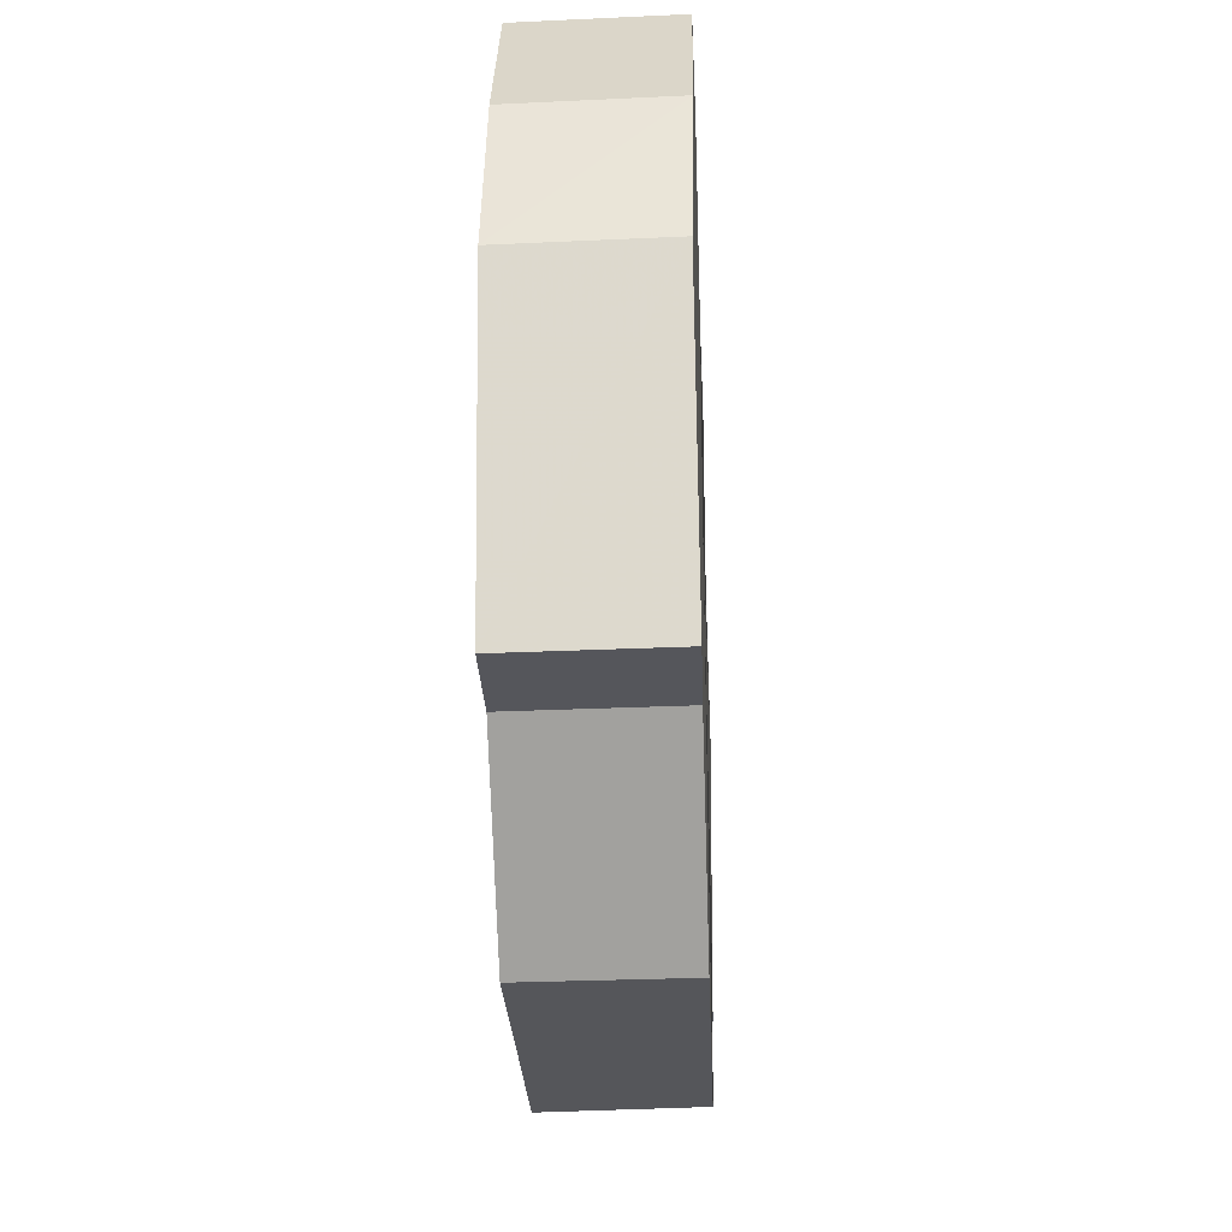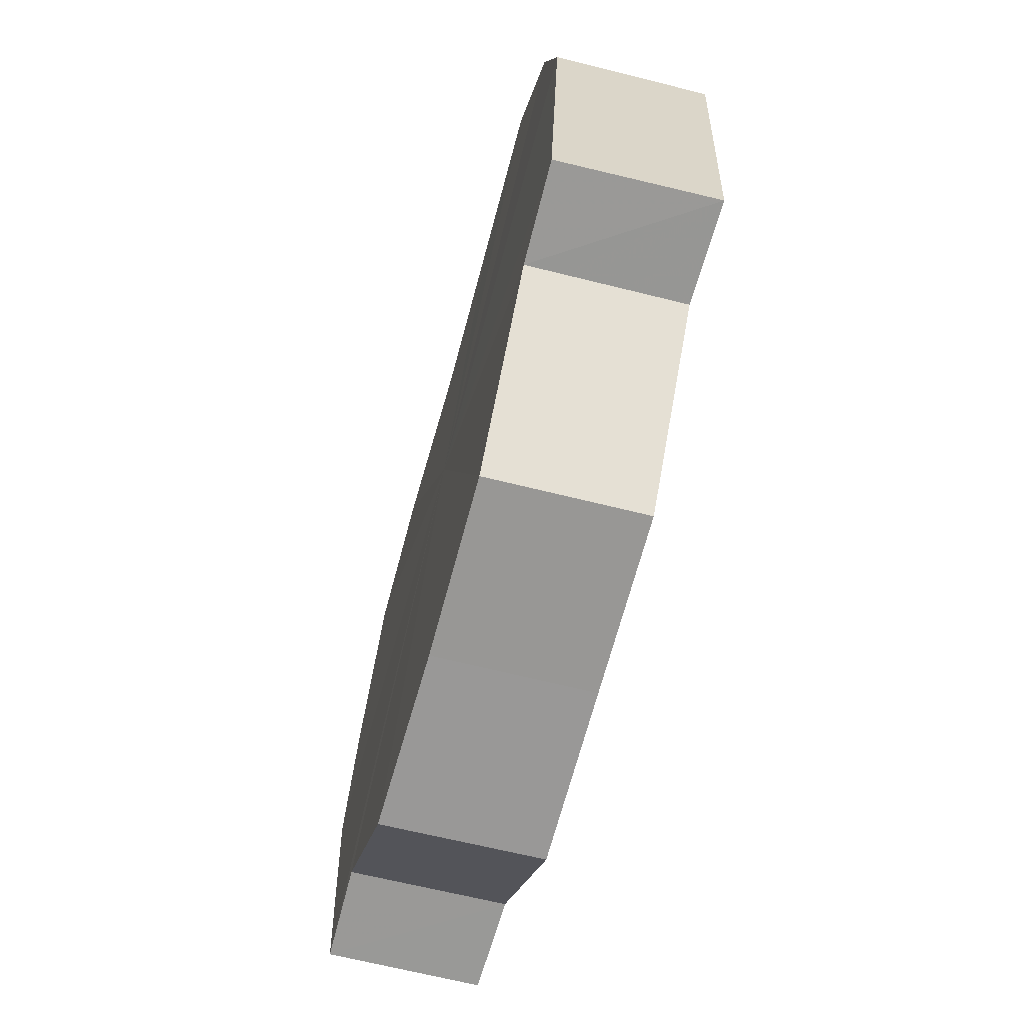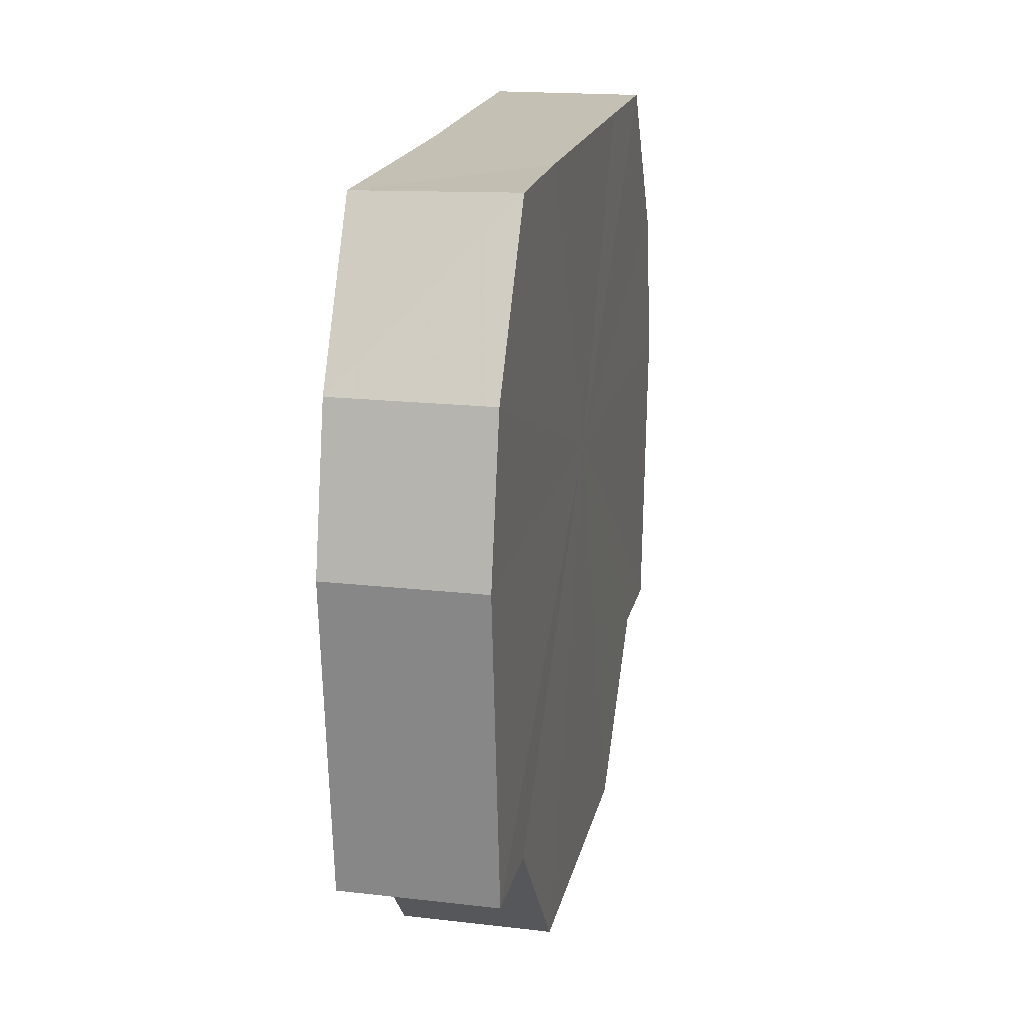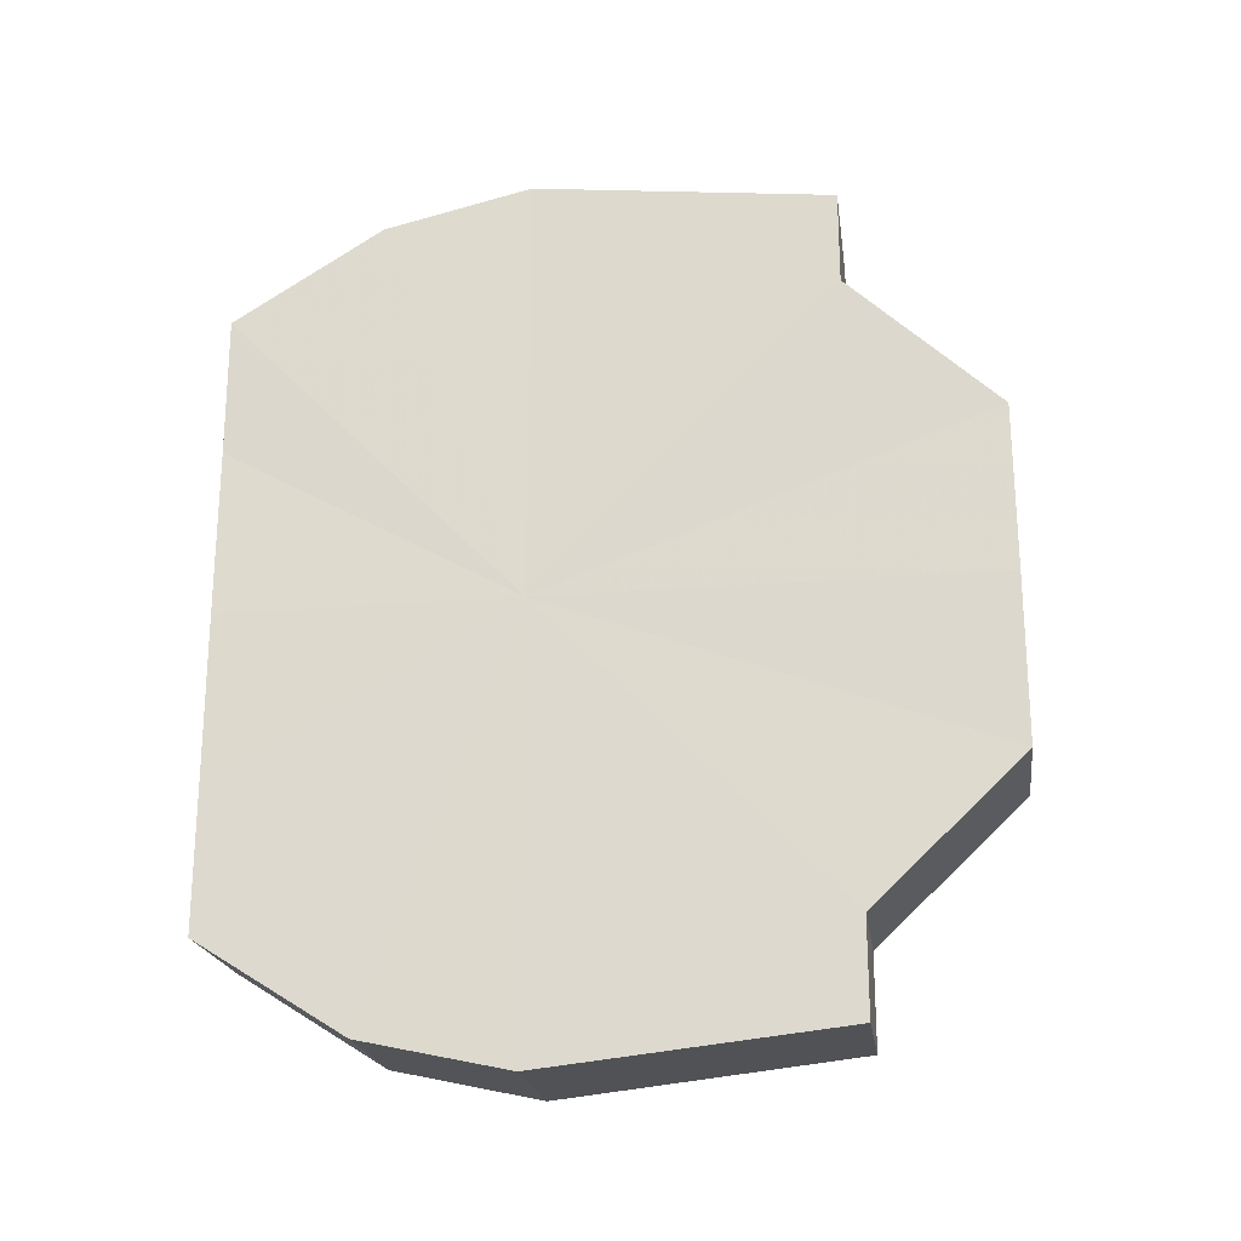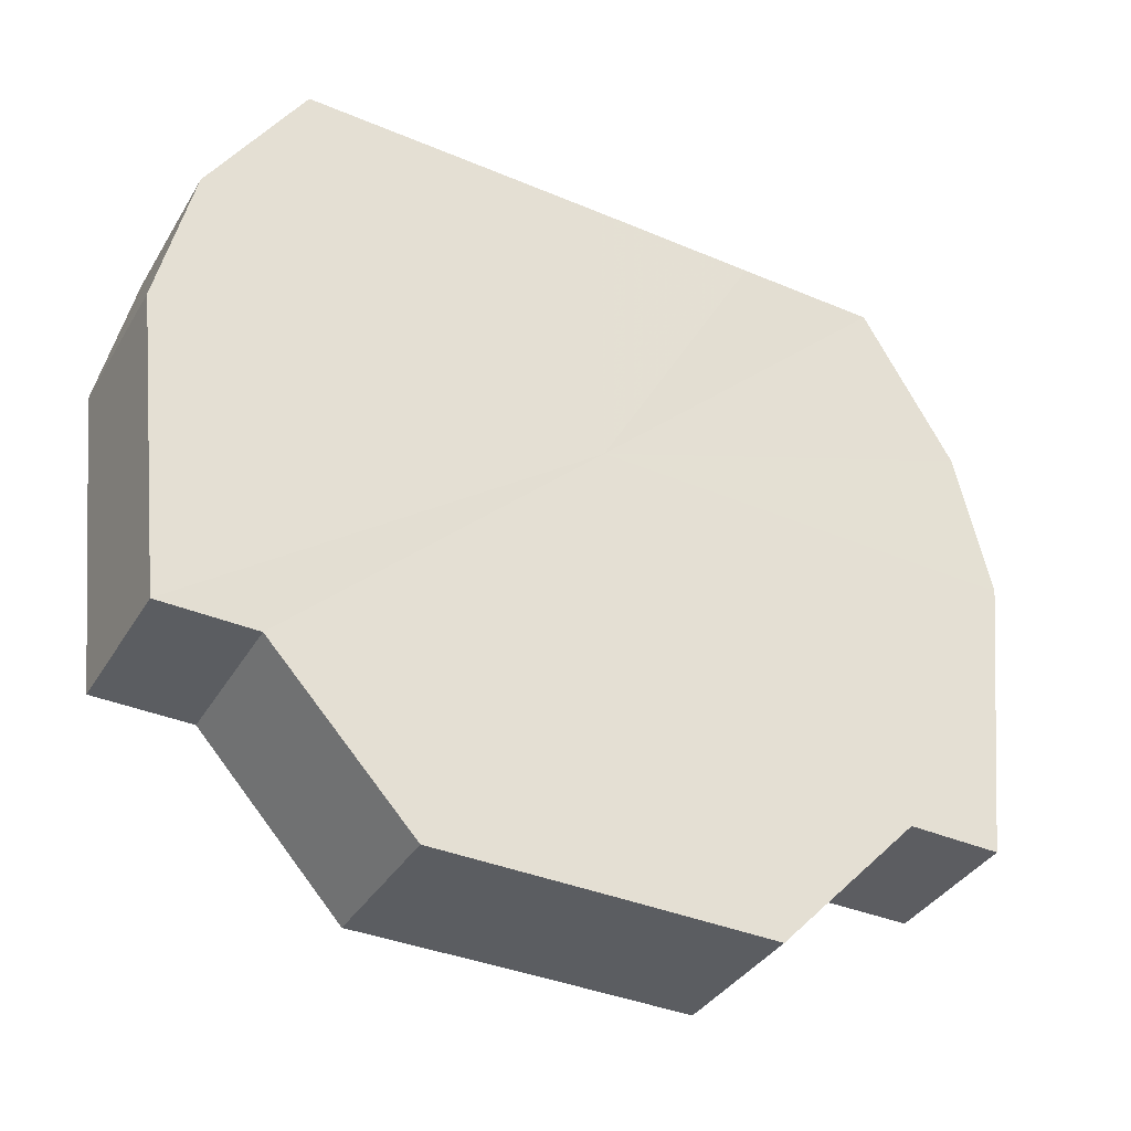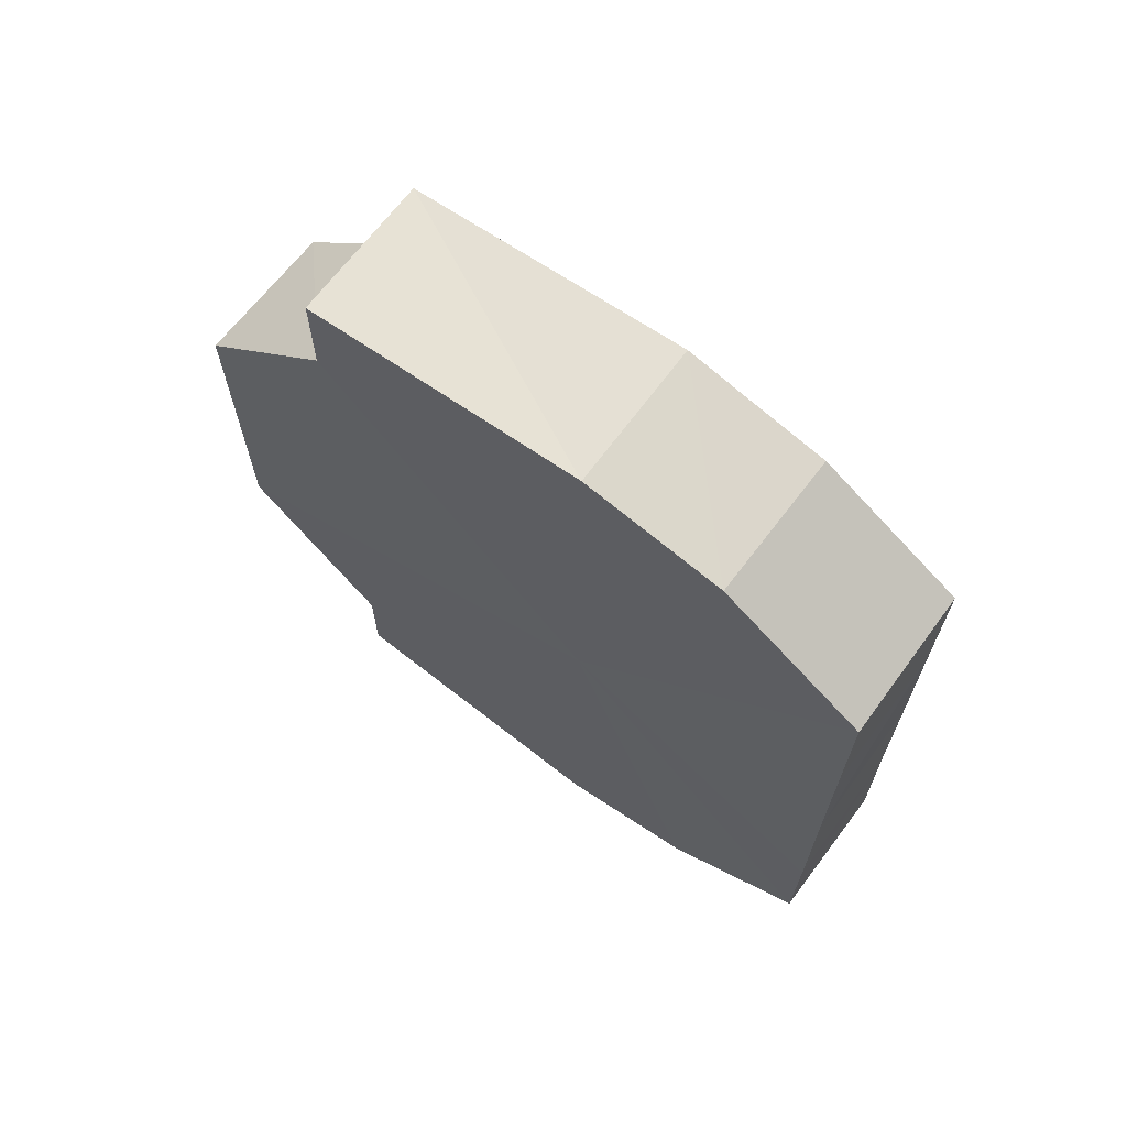
<metadata>
{"format":"obj","ext":"obj","renderer":"f3d","projection":"perspective","resolution":1024,"background":"white","views":[{"elev":-26.2,"azim":2.5,"up":"+Y"},{"elev":-68.4,"azim":-15.2,"up":"+Y"},{"elev":18.1,"azim":-168.5,"up":"+Y"},{"elev":-22.5,"azim":-82.0,"up":"+Z"},{"elev":-36.0,"azim":-119.2,"up":"+Y"},{"elev":67.3,"azim":126.8,"up":"+Z"}]}
</metadata>
<code>
o 30162
v 2208 1875 6.103
v 2208 1875 6.114
v 2208 1875 6.103
v 2208 1875 6.124
v 2208 1875 6.114
v 2208 1875 6.13
v 2208 1875 6.124
v 2208 1875 6.092
v 2208 1875 6.092
v 2208 1875 6.082
v 2208 1875 6.082
v 2208 1875 6.076
v 2208 1875 6.076
v 2208 1875 6.082
v 2208 1875 6.082
v 2208 1875 6.092
v 2208 1875 6.092
v 2208 1875 6.103
v 2208 1875 6.103
v 2208 1875 6.114
v 2208 1875 6.114
v 2208 1875 6.124
v 2208 1875 6.124
v 2208 1875 6.13
v 2208 1875 6.13
v 2208 1875 6.103
v 2208 1875 6.124
v 2208 1875 6.132
v 2208 1875 6.114
v 2208 1875 6.13
v 2208 1875 6.103
v 2208 1875 6.124
v 2208 1875 6.092
v 2208 1875 6.114
v 2208 1875 6.082
v 2208 1875 6.103
v 2208 1875 6.092
v 2208 1875 6.082
v 2208 1875 6.076
v 2208 1875 6.074
v 2208 1875 6.076
v 2208 1875 6.074
v 2208 1875 6.076
v 2208 1875 6.076
v 2208 1875 6.074
v 2208 1875 6.082
v 2208 1875 6.076
v 2208 1875 6.092
v 2208 1875 6.082
v 2208 1875 6.103
v 2208 1875 6.092
v 2208 1875 6.114
v 2208 1875 6.103
v 2208 1875 6.124
v 2208 1875 6.114
v 2208 1875 6.13
v 2208 1875 6.124
v 2208 1875 6.132
v 2208 1875 6.13
v 2208 1875 6.13
v 2208 1875 6.132
v 2208 1875 6.13
v 2208 1875 6.132
v 2208 1875 6.13
v 2208 1875 6.132
v 2208 1875 6.124
v 2208 1875 6.13
v 2208 1875 6.114
v 2208 1875 6.124
v 2208 1875 6.103
v 2208 1875 6.114
v 2208 1875 6.092
v 2208 1875 6.103
v 2208 1875 6.082
v 2208 1875 6.092
v 2208 1875 6.076
v 2208 1875 6.082
v 2208 1875 6.074
v 2208 1875 6.076
v 2208 1875 6.076
v 2208 1875 6.074
v 2208 1875 6.103
v 2208 1875 6.103
v 2208 1875 6.114
v 2208 1875 6.092
v 2208 1875 6.124
v 2208 1875 6.082
v 2208 1875 6.13
v 2208 1875 6.076
v 2208 1875 6.132
v 2208 1875 6.074
v 2208 1875 6.13
v 2208 1875 6.076
v 2208 1875 6.124
v 2208 1875 6.082
v 2208 1875 6.114
v 2208 1875 6.092
v 2208 1875 6.103
f 1 2 3
f 2 4 5
f 4 6 7
f 8 1 9
f 10 8 11
f 12 10 13
f 13 14 15
f 15 16 17
f 17 18 19
f 19 20 21
f 21 22 23
f 23 24 25
f 26 24 27
f 26 28 24
f 26 27 29
f 26 30 28
f 26 29 31
f 26 32 30
f 26 31 33
f 26 34 32
f 26 33 35
f 26 36 34
f 26 37 36
f 26 38 37
f 26 39 38
f 26 40 39
f 26 35 41
f 26 41 40
f 42 41 43
f 44 45 42
f 46 47 44
f 48 49 46
f 50 51 48
f 52 53 50
f 54 55 52
f 56 57 54
f 58 59 56
f 60 61 58
f 62 63 60
f 63 64 65
f 64 66 67
f 66 68 69
f 68 70 71
f 70 72 73
f 72 74 75
f 74 76 77
f 76 78 79
f 78 80 81
f 82 83 84
f 82 85 83
f 82 84 86
f 82 87 85
f 82 86 88
f 82 89 87
f 82 88 90
f 82 91 89
f 82 90 92
f 82 93 91
f 82 92 94
f 82 95 93
f 82 94 96
f 82 97 95
f 82 96 98
f 82 98 97

</code>
